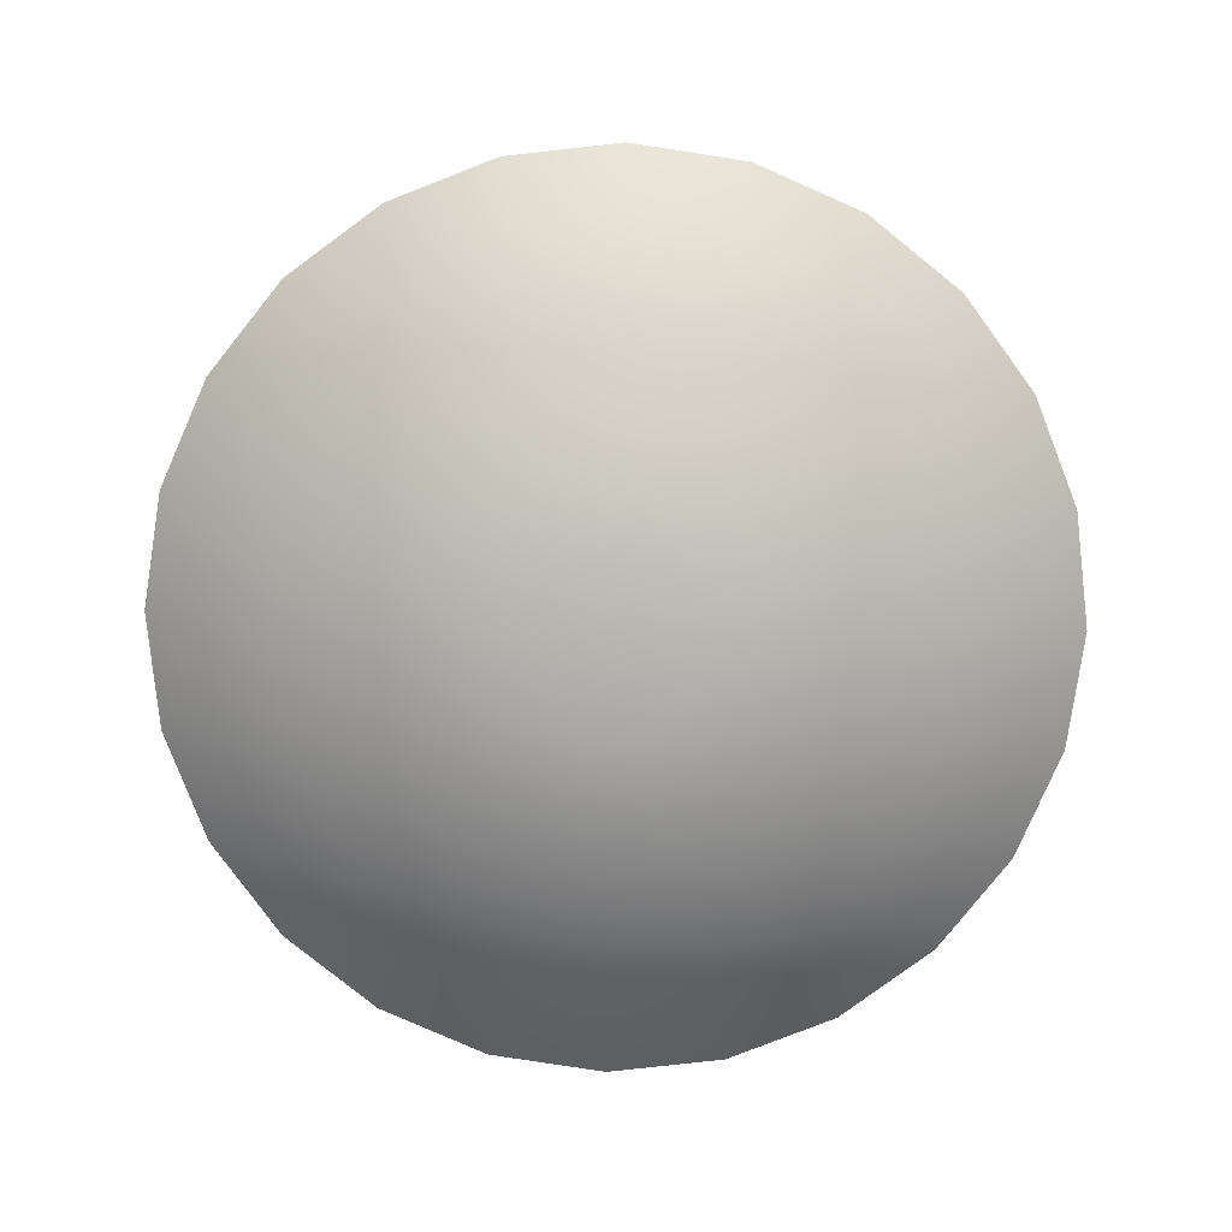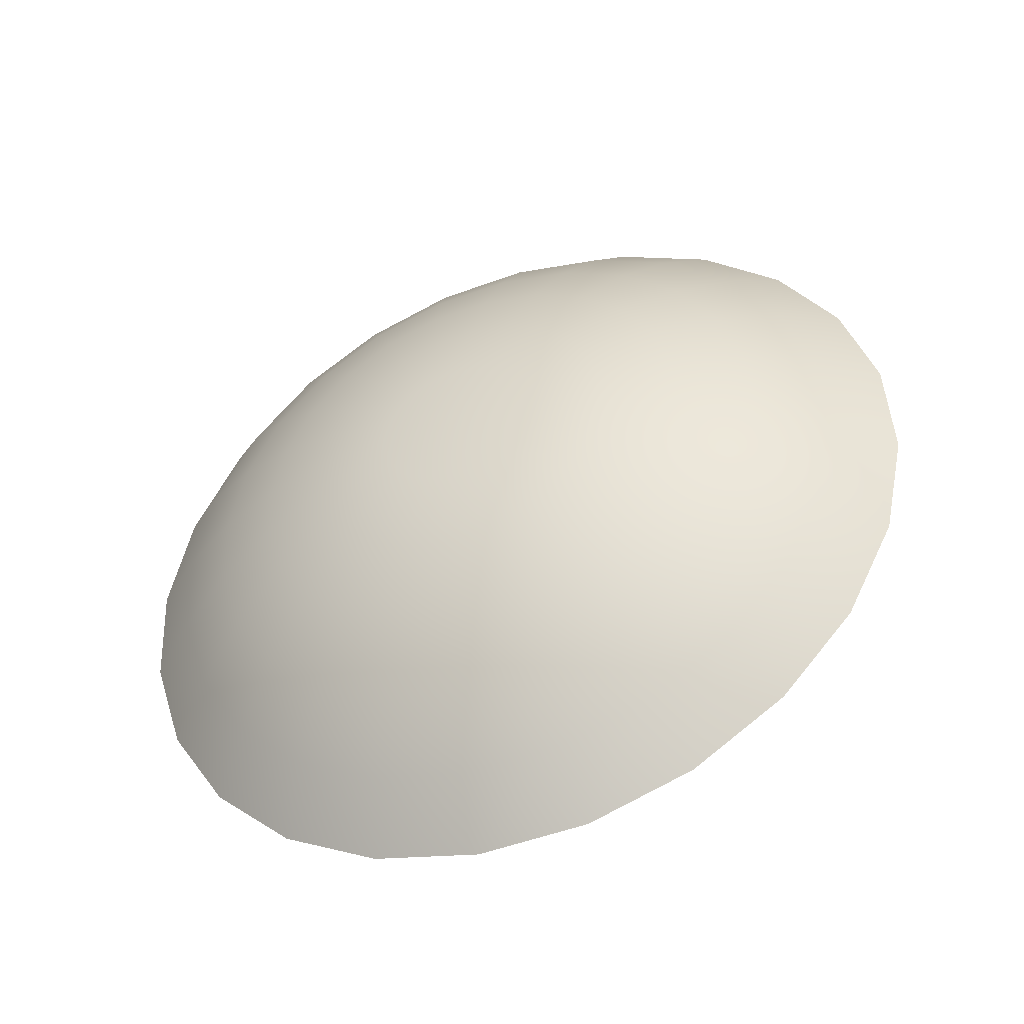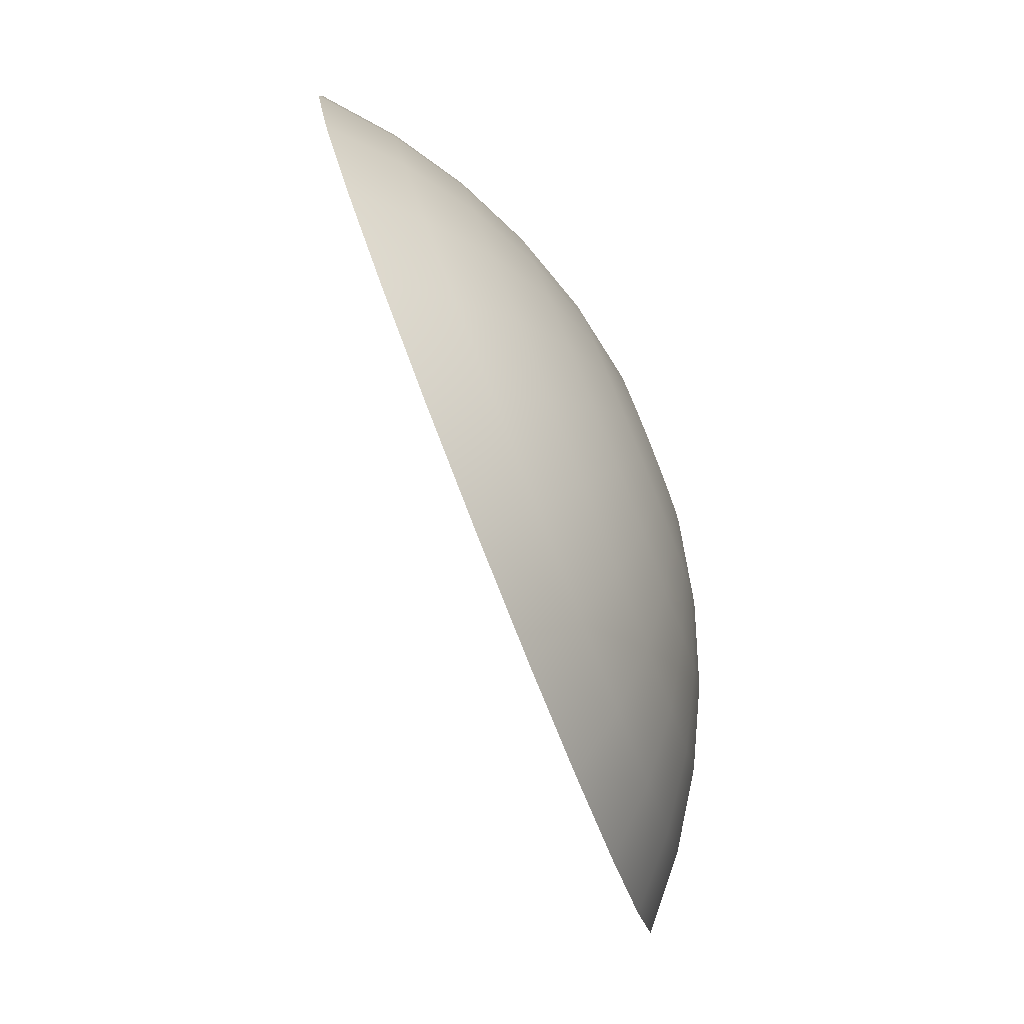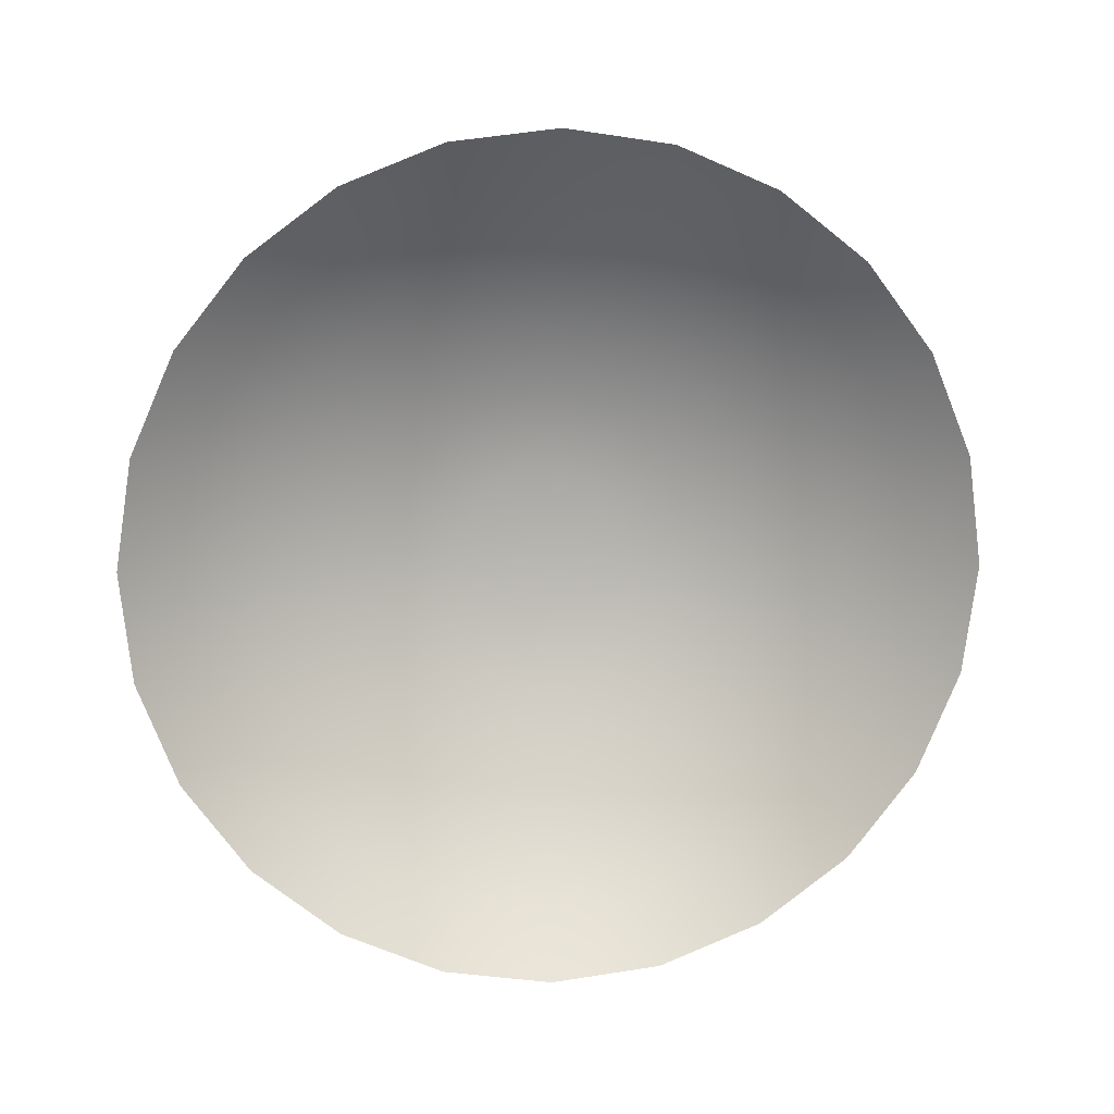
<metadata>
{"format":"obj","ext":"obj","renderer":"f3d","projection":"perspective","resolution":1024,"background":"white","views":[{"elev":78.3,"azim":-136.6,"up":"+Z"},{"elev":46.5,"azim":-43.5,"up":"+Z"},{"elev":-39.8,"azim":-89.7,"up":"+Y"},{"elev":-59.4,"azim":25.3,"up":"+Z"}]}
</metadata>
<code>
o #ID133
v -0.2525 0.1447 0.7848
v -0.2513 0.1447 0.7851
v -0.2519 0.1446 0.7849
v -0.2507 0.1449 0.7852
v -0.2531 0.145 0.7845
v -0.2502 0.1453 0.7852
v -0.2535 0.1453 0.7843
v -0.2498 0.1458 0.7852
v -0.2538 0.1458 0.7841
v -0.2495 0.1463 0.7851
v -0.254 0.1464 0.7839
v -0.2494 0.1469 0.785
v -0.2541 0.147 0.7837
v -0.2494 0.1475 0.7848
v -0.2539 0.1476 0.7836
v -0.2496 0.1481 0.7846
v -0.2536 0.1482 0.7835
v -0.2499 0.1486 0.7843
v -0.2532 0.1486 0.7835
v -0.2504 0.149 0.7841
v -0.2527 0.149 0.7835
v -0.2509 0.1492 0.7839
v -0.2521 0.1492 0.7836
v -0.2515 0.1493 0.7837
v -0.2515 0.1493 0.7837
v -0.2521 0.1492 0.7836
v -0.2509 0.1492 0.7839
v -0.2527 0.149 0.7835
v -0.2504 0.149 0.7841
v -0.2532 0.1486 0.7835
v -0.2499 0.1486 0.7843
v -0.2536 0.1482 0.7835
v -0.2496 0.1481 0.7846
v -0.2539 0.1476 0.7836
v -0.2494 0.1475 0.7848
v -0.2541 0.147 0.7837
v -0.2494 0.1469 0.785
v -0.254 0.1464 0.7839
v -0.2495 0.1463 0.7851
v -0.2538 0.1458 0.7841
v -0.2498 0.1458 0.7852
v -0.2535 0.1453 0.7843
v -0.2502 0.1453 0.7852
v -0.2531 0.145 0.7845
v -0.2507 0.1449 0.7852
v -0.2525 0.1447 0.7848
v -0.2513 0.1447 0.7851
v -0.2519 0.1446 0.7849
v -0.2508 0.1424 0.7854
v -0.252 0.1422 0.7851
v -0.2508 0.1424 0.7854
v -0.252 0.1422 0.7851
v -0.2532 0.1424 0.7848
v -0.2532 0.1424 0.7848
v -0.2543 0.1429 0.7843
v -0.2543 0.1429 0.7843
v -0.2552 0.1436 0.7839
v -0.2552 0.1436 0.7839
v -0.2558 0.1446 0.7834
v -0.2558 0.1446 0.7834
v -0.2562 0.1457 0.783
v -0.2562 0.1457 0.783
v -0.2562 0.1469 0.7827
v -0.2562 0.1469 0.7827
v -0.256 0.1481 0.7824
v -0.256 0.1481 0.7824
v -0.2554 0.1492 0.7822
v -0.2554 0.1492 0.7822
v -0.2546 0.1501 0.7822
v -0.2546 0.1501 0.7822
v -0.2536 0.1509 0.7822
v -0.2536 0.1509 0.7822
v -0.2524 0.1513 0.7824
v -0.2524 0.1513 0.7824
v -0.2512 0.1515 0.7827
v -0.2512 0.1515 0.7827
v -0.25 0.1513 0.7831
v -0.25 0.1513 0.7831
v -0.249 0.1508 0.7835
v -0.249 0.1508 0.7835
v -0.2481 0.1501 0.7839
v -0.2481 0.1501 0.7839
v -0.2474 0.1491 0.7844
v -0.2474 0.1491 0.7844
v -0.2471 0.148 0.7848
v -0.2471 0.148 0.7848
v -0.247 0.1468 0.7852
v -0.247 0.1468 0.7852
v -0.2473 0.1456 0.7854
v -0.2473 0.1456 0.7854
v -0.2478 0.1445 0.7856
v -0.2478 0.1445 0.7856
v -0.2486 0.1435 0.7857
v -0.2486 0.1435 0.7857
v -0.2497 0.1428 0.7856
v -0.2497 0.1428 0.7856
v -0.2502 0.14 0.7854
v -0.252 0.1398 0.785
v -0.2502 0.14 0.7854
v -0.252 0.1398 0.785
v -0.2538 0.1401 0.7845
v -0.2538 0.1401 0.7845
v -0.2554 0.1408 0.7838
v -0.2554 0.1408 0.7838
v -0.2567 0.1419 0.7832
v -0.2567 0.1419 0.7832
v -0.2576 0.1433 0.7825
v -0.2576 0.1433 0.7825
v -0.2582 0.145 0.7819
v -0.2582 0.145 0.7819
v -0.2583 0.1467 0.7813
v -0.2583 0.1467 0.7813
v -0.2579 0.1485 0.7809
v -0.2579 0.1485 0.7809
v -0.2571 0.1501 0.7807
v -0.2571 0.1501 0.7807
v -0.2558 0.1515 0.7806
v -0.2558 0.1515 0.7806
v -0.2543 0.1526 0.7807
v -0.2543 0.1526 0.7807
v -0.2526 0.1533 0.781
v -0.2526 0.1533 0.781
v -0.2508 0.1535 0.7814
v -0.2508 0.1535 0.7814
v -0.2491 0.1532 0.782
v -0.2491 0.1532 0.782
v -0.2475 0.1525 0.7826
v -0.2475 0.1525 0.7826
v -0.2462 0.1514 0.7833
v -0.2462 0.1514 0.7833
v -0.2452 0.15 0.7839
v -0.2452 0.15 0.7839
v -0.2447 0.1483 0.7845
v -0.2447 0.1483 0.7845
v -0.2446 0.1465 0.7851
v -0.2446 0.1465 0.7851
v -0.245 0.1448 0.7855
v -0.245 0.1448 0.7855
v -0.2458 0.1431 0.7857
v -0.2458 0.1431 0.7857
v -0.247 0.1417 0.7858
v -0.247 0.1417 0.7858
v -0.2485 0.1407 0.7857
v -0.2485 0.1407 0.7857
v -0.2496 0.1377 0.7851
v -0.2519 0.1374 0.7846
v -0.2496 0.1377 0.7851
v -0.2519 0.1374 0.7846
v -0.2542 0.1378 0.7839
v -0.2542 0.1378 0.7839
v -0.2563 0.1387 0.7831
v -0.2563 0.1387 0.7831
v -0.258 0.1401 0.7822
v -0.258 0.1401 0.7822
v -0.2593 0.142 0.7813
v -0.2593 0.142 0.7813
v -0.26 0.1442 0.7805
v -0.26 0.1442 0.7805
v -0.2601 0.1465 0.7798
v -0.2601 0.1465 0.7798
v -0.2596 0.1488 0.7793
v -0.2596 0.1488 0.7793
v -0.2585 0.1509 0.779
v -0.2585 0.1509 0.779
v -0.257 0.1528 0.7789
v -0.257 0.1528 0.7789
v -0.255 0.1542 0.779
v -0.255 0.1542 0.779
v -0.2527 0.155 0.7793
v -0.2527 0.155 0.7793
v -0.2504 0.1553 0.7799
v -0.2504 0.1553 0.7799
v -0.2481 0.155 0.7806
v -0.2481 0.155 0.7806
v -0.246 0.154 0.7814
v -0.246 0.154 0.7814
v -0.2443 0.1526 0.7823
v -0.2443 0.1526 0.7823
v -0.2431 0.1507 0.7832
v -0.2431 0.1507 0.7832
v -0.2423 0.1486 0.784
v -0.2423 0.1486 0.784
v -0.2422 0.1462 0.7847
v -0.2422 0.1462 0.7847
v -0.2427 0.1439 0.7852
v -0.2427 0.1439 0.7852
v -0.2438 0.1418 0.7855
v -0.2438 0.1418 0.7855
v -0.2454 0.14 0.7856
v -0.2454 0.14 0.7856
v -0.2474 0.1386 0.7855
v -0.2474 0.1386 0.7855
v -0.2489 0.1355 0.7846
v -0.2518 0.1351 0.7839
v -0.2489 0.1355 0.7846
v -0.2518 0.1351 0.7839
v -0.2546 0.1355 0.783
v -0.2546 0.1355 0.783
v -0.2571 0.1367 0.782
v -0.2571 0.1367 0.782
v -0.2592 0.1384 0.781
v -0.2592 0.1384 0.781
v -0.2607 0.1407 0.7799
v -0.2607 0.1407 0.7799
v -0.2616 0.1433 0.7789
v -0.2616 0.1433 0.7789
v -0.2617 0.1462 0.7781
v -0.2617 0.1462 0.7781
v -0.2611 0.149 0.7774
v -0.2611 0.149 0.7774
v -0.2598 0.1516 0.777
v -0.2598 0.1516 0.777
v -0.2579 0.1538 0.7769
v -0.2579 0.1538 0.7769
v -0.2555 0.1555 0.7771
v -0.2555 0.1555 0.7771
v -0.2528 0.1566 0.7775
v -0.2528 0.1566 0.7775
v -0.2499 0.1569 0.7782
v -0.2499 0.1569 0.7782
v -0.2471 0.1565 0.779
v -0.2471 0.1565 0.779
v -0.2446 0.1554 0.78
v -0.2446 0.1554 0.78
v -0.2425 0.1536 0.7811
v -0.2425 0.1536 0.7811
v -0.2409 0.1513 0.7822
v -0.2409 0.1513 0.7822
v -0.2401 0.1487 0.7831
v -0.2401 0.1487 0.7831
v -0.2399 0.1459 0.784
v -0.2399 0.1459 0.784
v -0.2406 0.1431 0.7846
v -0.2406 0.1431 0.7846
v -0.2419 0.1404 0.785
v -0.2419 0.1404 0.785
v -0.2438 0.1382 0.7851
v -0.2438 0.1382 0.7851
v -0.2462 0.1365 0.785
v -0.2462 0.1365 0.785
v -0.2482 0.1333 0.7837
v -0.2515 0.1329 0.7829
v -0.2482 0.1333 0.7837
v -0.2515 0.1329 0.7829
v -0.2548 0.1334 0.7819
v -0.2548 0.1334 0.7819
v -0.2577 0.1347 0.7807
v -0.2577 0.1347 0.7807
v -0.2602 0.1368 0.7795
v -0.2602 0.1368 0.7795
v -0.262 0.1394 0.7783
v -0.262 0.1394 0.7783
v -0.263 0.1425 0.7771
v -0.263 0.1425 0.7771
v -0.2631 0.1458 0.7761
v -0.2631 0.1458 0.7761
v -0.2624 0.1491 0.7754
v -0.2624 0.1491 0.7754
v -0.2609 0.1521 0.7749
v -0.2609 0.1521 0.7749
v -0.2587 0.1547 0.7748
v -0.2587 0.1547 0.7748
v -0.2559 0.1567 0.775
v -0.2559 0.1567 0.775
v -0.2527 0.1579 0.7755
v -0.2527 0.1579 0.7755
v -0.2494 0.1583 0.7762
v -0.2494 0.1583 0.7762
v -0.2461 0.1578 0.7773
v -0.2461 0.1578 0.7773
v -0.2432 0.1565 0.7784
v -0.2432 0.1565 0.7784
v -0.2407 0.1544 0.7797
v -0.2407 0.1544 0.7797
v -0.2389 0.1518 0.7809
v -0.2389 0.1518 0.7809
v -0.2379 0.1487 0.7821
v -0.2379 0.1487 0.7821
v -0.2378 0.1454 0.783
v -0.2378 0.1454 0.783
v -0.2385 0.1422 0.7838
v -0.2385 0.1422 0.7838
v -0.24 0.1391 0.7842
v -0.24 0.1391 0.7842
v -0.2423 0.1365 0.7844
v -0.2423 0.1365 0.7844
v -0.2451 0.1345 0.7842
v -0.2451 0.1345 0.7842
f 25 26 27
f 26 28 27
f 27 28 29
f 28 30 29
f 29 30 31
f 30 32 31
f 31 32 33
f 32 34 33
f 33 34 35
f 34 36 35
f 35 36 37
f 36 38 37
f 37 38 39
f 38 40 39
f 39 40 41
f 40 42 41
f 41 42 43
f 42 44 43
f 43 44 45
f 44 46 45
f 45 46 47
f 48 47 46
f 47 48 51
f 52 51 48
f 46 54 48
f 52 48 54
f 44 56 46
f 54 46 56
f 42 58 44
f 56 44 58
f 40 60 42
f 58 42 60
f 38 62 40
f 60 40 62
f 36 64 38
f 62 38 64
f 34 66 36
f 64 36 66
f 68 66 32
f 34 32 66
f 70 68 30
f 32 30 68
f 72 70 28
f 30 28 70
f 74 72 26
f 28 26 72
f 76 74 25
f 26 25 74
f 76 25 78
f 27 78 25
f 78 27 80
f 29 80 27
f 80 29 82
f 31 82 29
f 82 31 84
f 33 84 31
f 84 33 86
f 35 86 33
f 35 37 86
f 88 86 37
f 37 39 88
f 90 88 39
f 39 41 90
f 92 90 41
f 41 43 92
f 94 92 43
f 43 45 94
f 96 94 45
f 45 47 96
f 51 96 47
f 51 52 99
f 100 99 52
f 54 102 52
f 100 52 102
f 56 104 54
f 102 54 104
f 58 106 56
f 104 56 106
f 60 108 58
f 106 58 108
f 62 110 60
f 108 60 110
f 64 112 62
f 110 62 112
f 66 114 64
f 112 64 114
f 116 114 68
f 66 68 114
f 118 116 70
f 68 70 116
f 120 118 72
f 70 72 118
f 122 120 74
f 72 74 120
f 124 122 76
f 74 76 122
f 124 76 126
f 78 126 76
f 126 78 128
f 80 128 78
f 128 80 130
f 82 130 80
f 130 82 132
f 84 132 82
f 132 84 134
f 86 134 84
f 86 88 134
f 136 134 88
f 88 90 136
f 138 136 90
f 90 92 138
f 140 138 92
f 92 94 140
f 142 140 94
f 94 96 142
f 144 142 96
f 96 51 144
f 99 144 51
f 99 100 147
f 148 147 100
f 102 150 100
f 148 100 150
f 104 152 102
f 150 102 152
f 106 154 104
f 152 104 154
f 108 156 106
f 154 106 156
f 110 158 108
f 156 108 158
f 112 160 110
f 158 110 160
f 114 162 112
f 160 112 162
f 164 162 116
f 114 116 162
f 166 164 118
f 116 118 164
f 168 166 120
f 118 120 166
f 170 168 122
f 120 122 168
f 172 170 124
f 122 124 170
f 172 124 174
f 126 174 124
f 174 126 176
f 128 176 126
f 176 128 178
f 130 178 128
f 178 130 180
f 132 180 130
f 180 132 182
f 134 182 132
f 134 136 182
f 184 182 136
f 136 138 184
f 186 184 138
f 138 140 186
f 188 186 140
f 140 142 188
f 190 188 142
f 142 144 190
f 192 190 144
f 144 99 192
f 147 192 99
f 147 148 195
f 196 195 148
f 150 198 148
f 196 148 198
f 152 200 150
f 198 150 200
f 154 202 152
f 200 152 202
f 156 204 154
f 202 154 204
f 206 204 158
f 156 158 204
f 208 206 160
f 158 160 206
f 210 208 162
f 160 162 208
f 212 210 164
f 162 164 210
f 214 212 166
f 164 166 212
f 168 216 166
f 214 166 216
f 170 218 168
f 216 168 218
f 172 220 170
f 218 170 220
f 222 220 174
f 172 174 220
f 222 174 224
f 176 224 174
f 224 176 226
f 178 226 176
f 226 178 228
f 180 228 178
f 228 180 230
f 182 230 180
f 182 184 230
f 232 230 184
f 184 186 232
f 234 232 186
f 186 188 234
f 236 234 188
f 188 190 236
f 238 236 190
f 190 192 238
f 240 238 192
f 192 147 240
f 195 240 147
f 195 196 243
f 244 243 196
f 198 246 196
f 244 196 246
f 200 248 198
f 246 198 248
f 202 250 200
f 248 200 250
f 252 250 204
f 202 204 250
f 254 252 206
f 204 206 252
f 256 254 208
f 206 208 254
f 258 256 210
f 208 210 256
f 260 258 212
f 210 212 258
f 262 260 214
f 212 214 260
f 216 264 214
f 262 214 264
f 218 266 216
f 264 216 266
f 268 266 220
f 218 220 266
f 270 268 222
f 220 222 268
f 272 270 224
f 222 224 270
f 274 272 226
f 224 226 272
f 274 226 276
f 228 276 226
f 276 228 278
f 230 278 228
f 230 232 278
f 280 278 232
f 232 234 280
f 282 280 234
f 234 236 282
f 284 282 236
f 236 238 284
f 286 284 238
f 238 240 286
f 288 286 240
f 240 195 288
f 243 288 195
f 1 2 3
f 2 1 4
f 4 1 5
f 4 5 6
f 6 5 7
f 6 7 8
f 8 7 9
f 8 9 10
f 10 9 11
f 10 11 12
f 12 11 13
f 12 13 14
f 14 13 15
f 14 15 16
f 16 15 17
f 16 17 18
f 18 17 19
f 18 19 20
f 20 19 21
f 20 21 22
f 22 21 23
f 22 23 24
f 3 49 50
f 49 3 2
f 53 3 50
f 3 53 1
f 55 1 53
f 1 55 5
f 57 5 55
f 5 57 7
f 59 7 57
f 7 59 9
f 61 9 59
f 9 61 11
f 63 11 61
f 11 63 13
f 65 13 63
f 13 65 15
f 65 17 15
f 17 65 67
f 67 19 17
f 19 67 69
f 69 21 19
f 21 69 71
f 71 23 21
f 23 71 73
f 73 24 23
f 24 73 75
f 24 77 22
f 77 24 75
f 22 79 20
f 79 22 77
f 20 81 18
f 81 20 79
f 18 83 16
f 83 18 81
f 16 85 14
f 85 16 83
f 12 85 87
f 85 12 14
f 10 87 89
f 87 10 12
f 8 89 91
f 89 8 10
f 6 91 93
f 91 6 8
f 4 93 95
f 93 4 6
f 2 95 49
f 95 2 4
f 50 97 98
f 97 50 49
f 101 50 98
f 50 101 53
f 103 53 101
f 53 103 55
f 105 55 103
f 55 105 57
f 107 57 105
f 57 107 59
f 109 59 107
f 59 109 61
f 111 61 109
f 61 111 63
f 113 63 111
f 63 113 65
f 113 67 65
f 67 113 115
f 115 69 67
f 69 115 117
f 117 71 69
f 71 117 119
f 119 73 71
f 73 119 121
f 121 75 73
f 75 121 123
f 75 125 77
f 125 75 123
f 77 127 79
f 127 77 125
f 79 129 81
f 129 79 127
f 81 131 83
f 131 81 129
f 83 133 85
f 133 83 131
f 87 133 135
f 133 87 85
f 89 135 137
f 135 89 87
f 91 137 139
f 137 91 89
f 93 139 141
f 139 93 91
f 95 141 143
f 141 95 93
f 49 143 97
f 143 49 95
f 98 145 146
f 145 98 97
f 149 98 146
f 98 149 101
f 151 101 149
f 101 151 103
f 153 103 151
f 103 153 105
f 155 105 153
f 105 155 107
f 157 107 155
f 107 157 109
f 159 109 157
f 109 159 111
f 161 111 159
f 111 161 113
f 161 115 113
f 115 161 163
f 163 117 115
f 117 163 165
f 165 119 117
f 119 165 167
f 167 121 119
f 121 167 169
f 169 123 121
f 123 169 171
f 123 173 125
f 173 123 171
f 125 175 127
f 175 125 173
f 127 177 129
f 177 127 175
f 129 179 131
f 179 129 177
f 131 181 133
f 181 131 179
f 135 181 183
f 181 135 133
f 137 183 185
f 183 137 135
f 139 185 187
f 185 139 137
f 141 187 189
f 187 141 139
f 143 189 191
f 189 143 141
f 97 191 145
f 191 97 143
f 146 193 194
f 193 146 145
f 197 146 194
f 146 197 149
f 199 149 197
f 149 199 151
f 201 151 199
f 151 201 153
f 203 153 201
f 153 203 155
f 203 157 155
f 157 203 205
f 205 159 157
f 159 205 207
f 207 161 159
f 161 207 209
f 209 163 161
f 163 209 211
f 211 165 163
f 165 211 213
f 215 165 213
f 165 215 167
f 217 167 215
f 167 217 169
f 219 169 217
f 169 219 171
f 219 173 171
f 173 219 221
f 173 223 175
f 223 173 221
f 175 225 177
f 225 175 223
f 177 227 179
f 227 177 225
f 179 229 181
f 229 179 227
f 183 229 231
f 229 183 181
f 185 231 233
f 231 185 183
f 187 233 235
f 233 187 185
f 189 235 237
f 235 189 187
f 191 237 239
f 237 191 189
f 145 239 193
f 239 145 191
f 194 241 242
f 241 194 193
f 245 194 242
f 194 245 197
f 247 197 245
f 197 247 199
f 249 199 247
f 199 249 201
f 249 203 201
f 203 249 251
f 251 205 203
f 205 251 253
f 253 207 205
f 207 253 255
f 255 209 207
f 209 255 257
f 257 211 209
f 211 257 259
f 259 213 211
f 213 259 261
f 263 213 261
f 213 263 215
f 265 215 263
f 215 265 217
f 265 219 217
f 219 265 267
f 267 221 219
f 221 267 269
f 269 223 221
f 223 269 271
f 271 225 223
f 225 271 273
f 225 275 227
f 275 225 273
f 227 277 229
f 277 227 275
f 231 277 279
f 277 231 229
f 233 279 281
f 279 233 231
f 235 281 283
f 281 235 233
f 237 283 285
f 283 237 235
f 239 285 287
f 285 239 237
f 193 287 241
f 287 193 239

</code>
